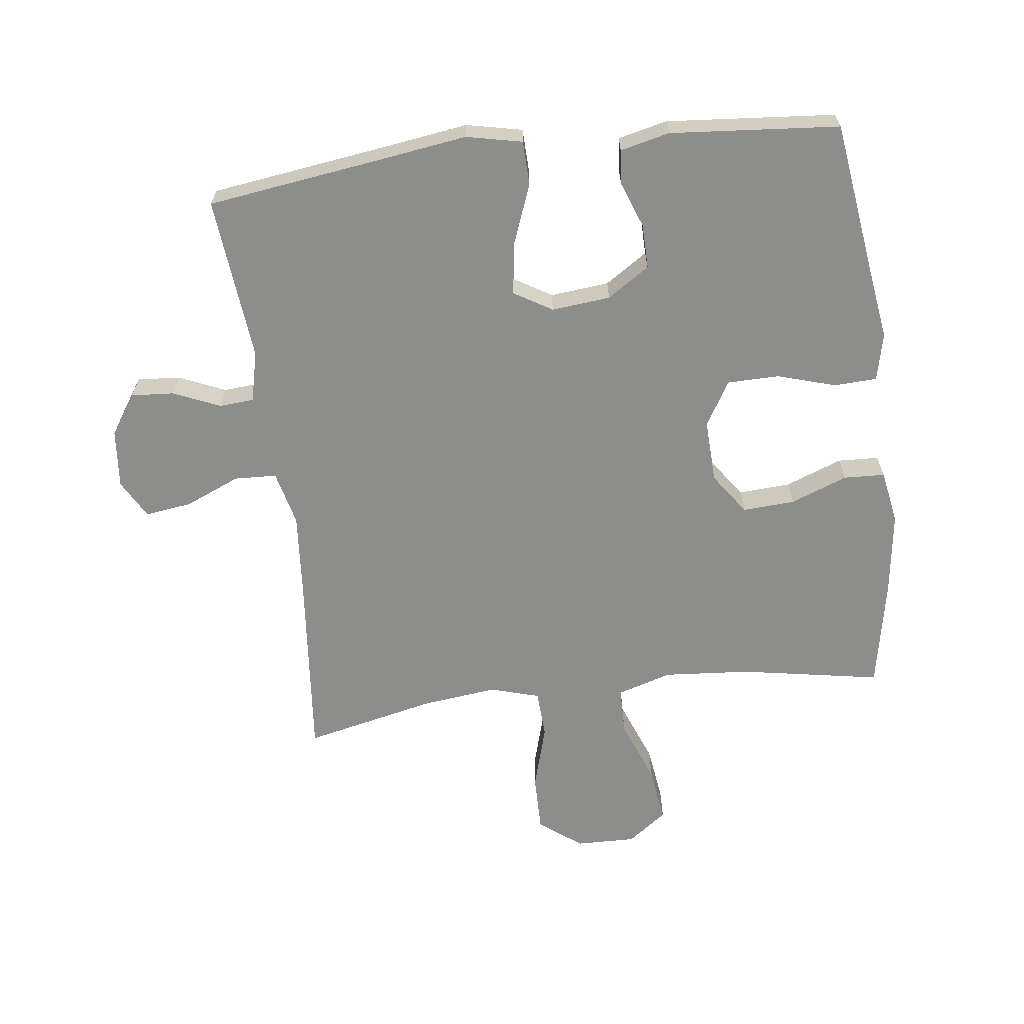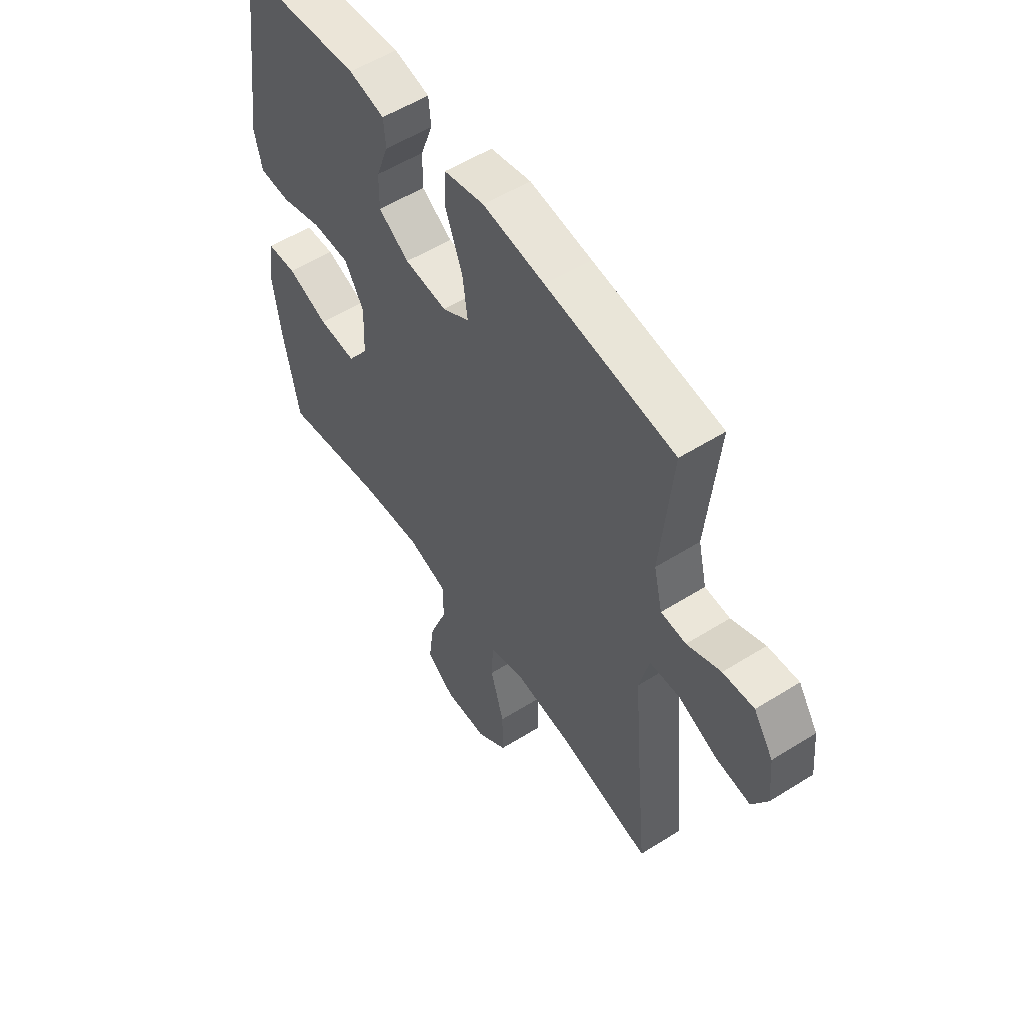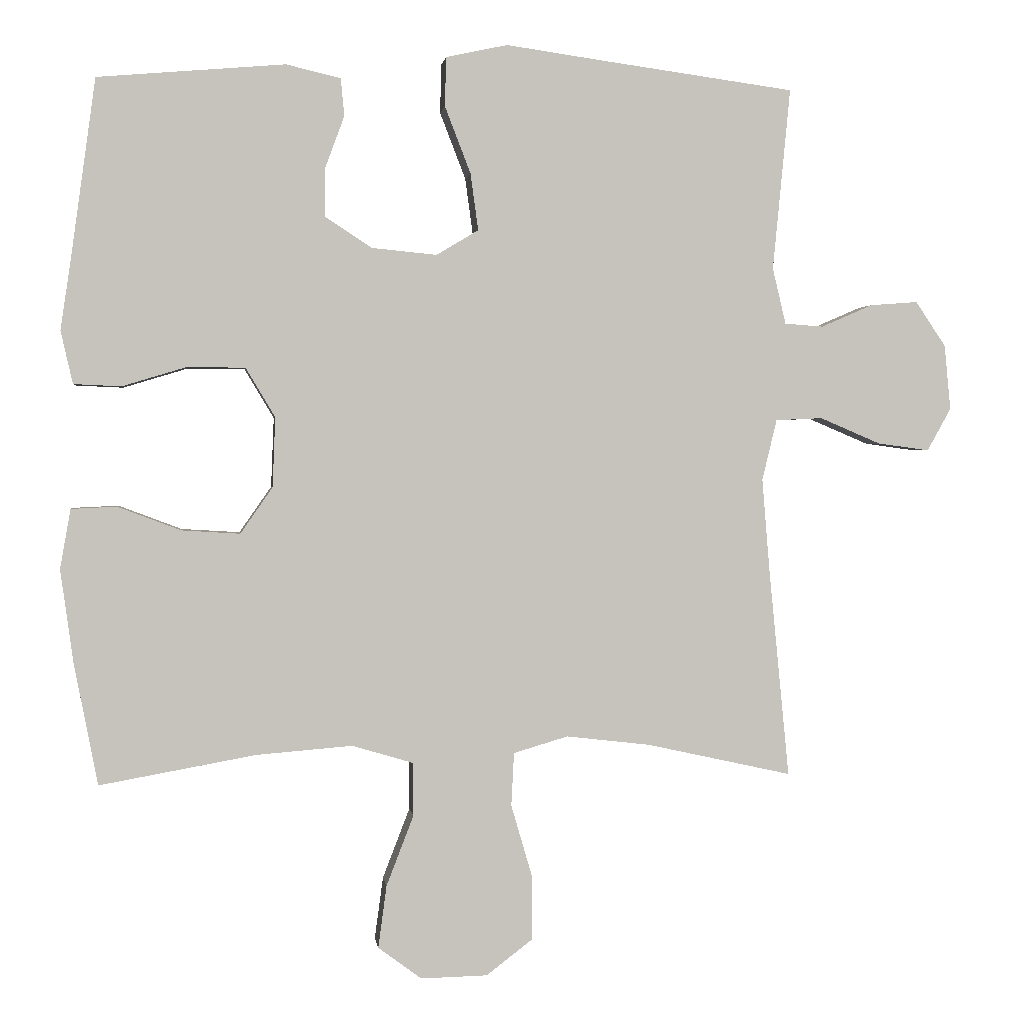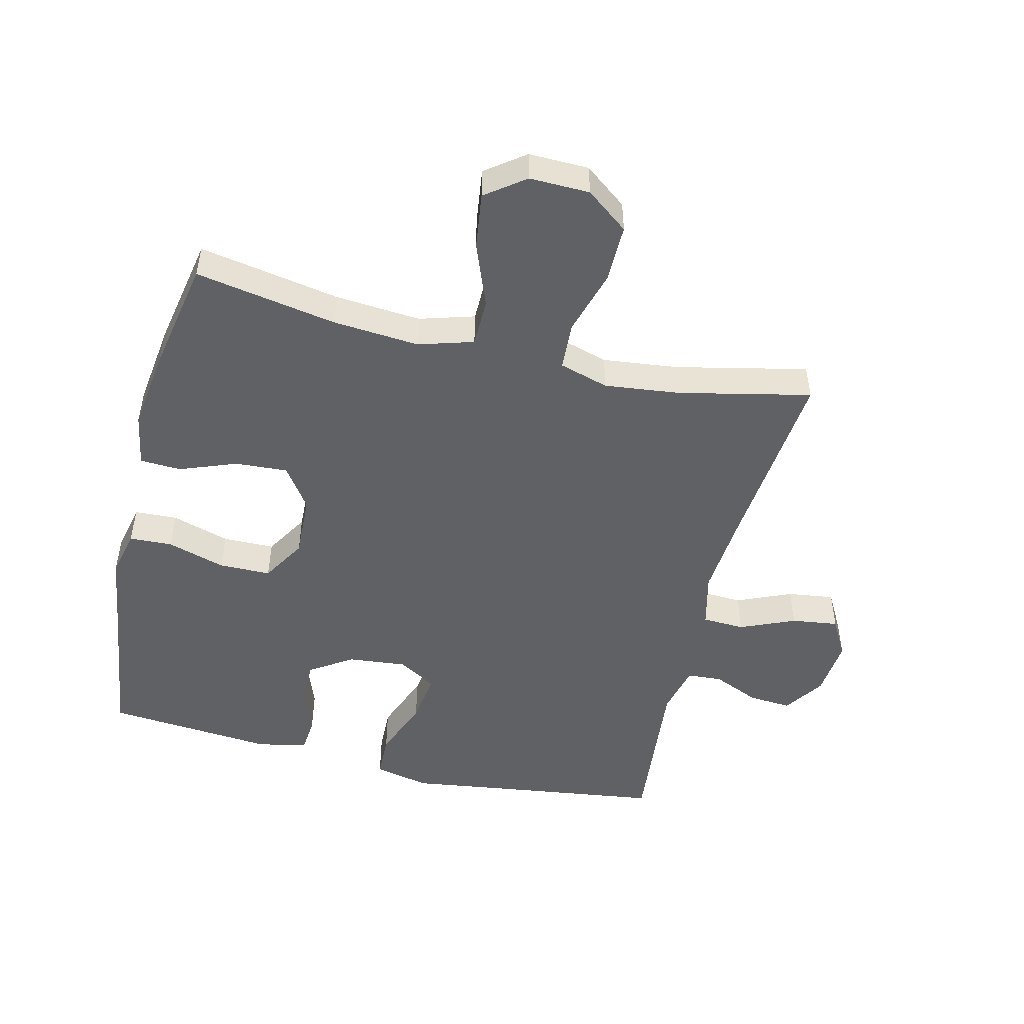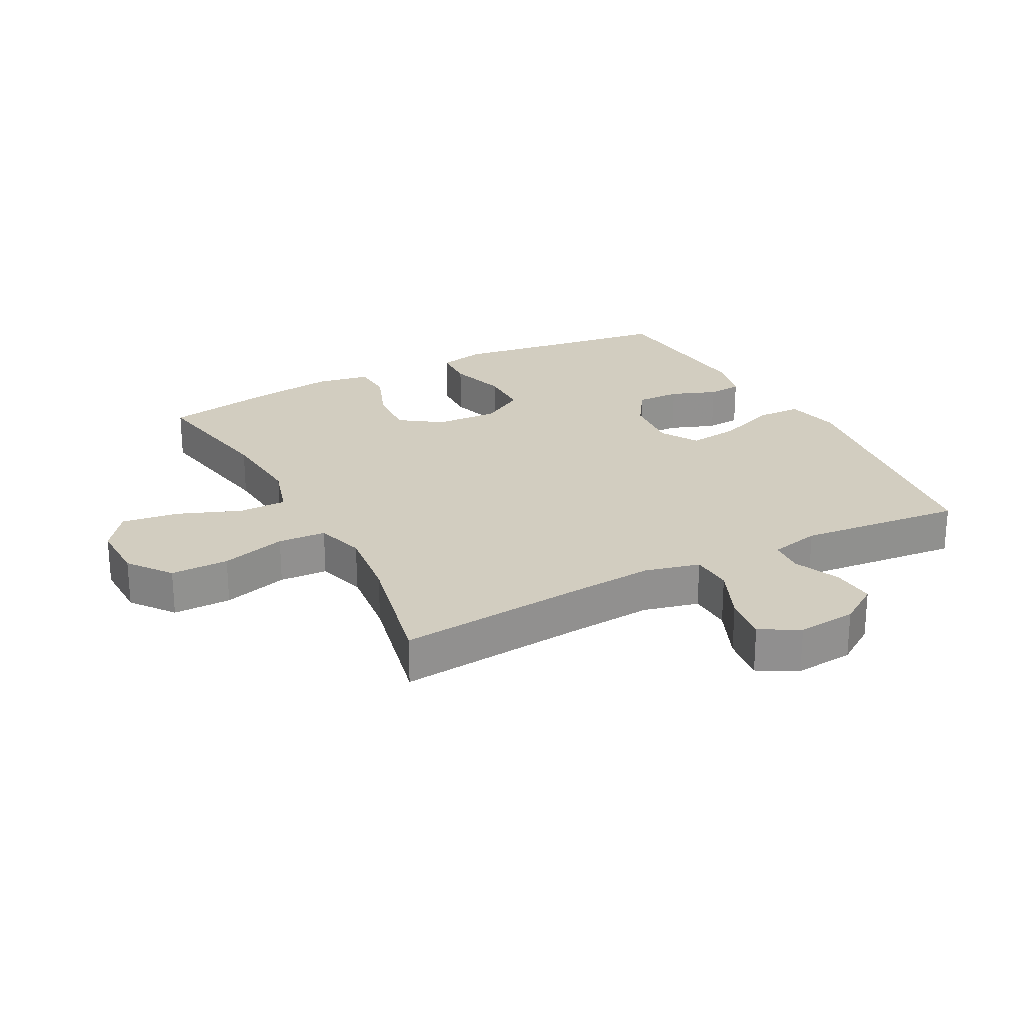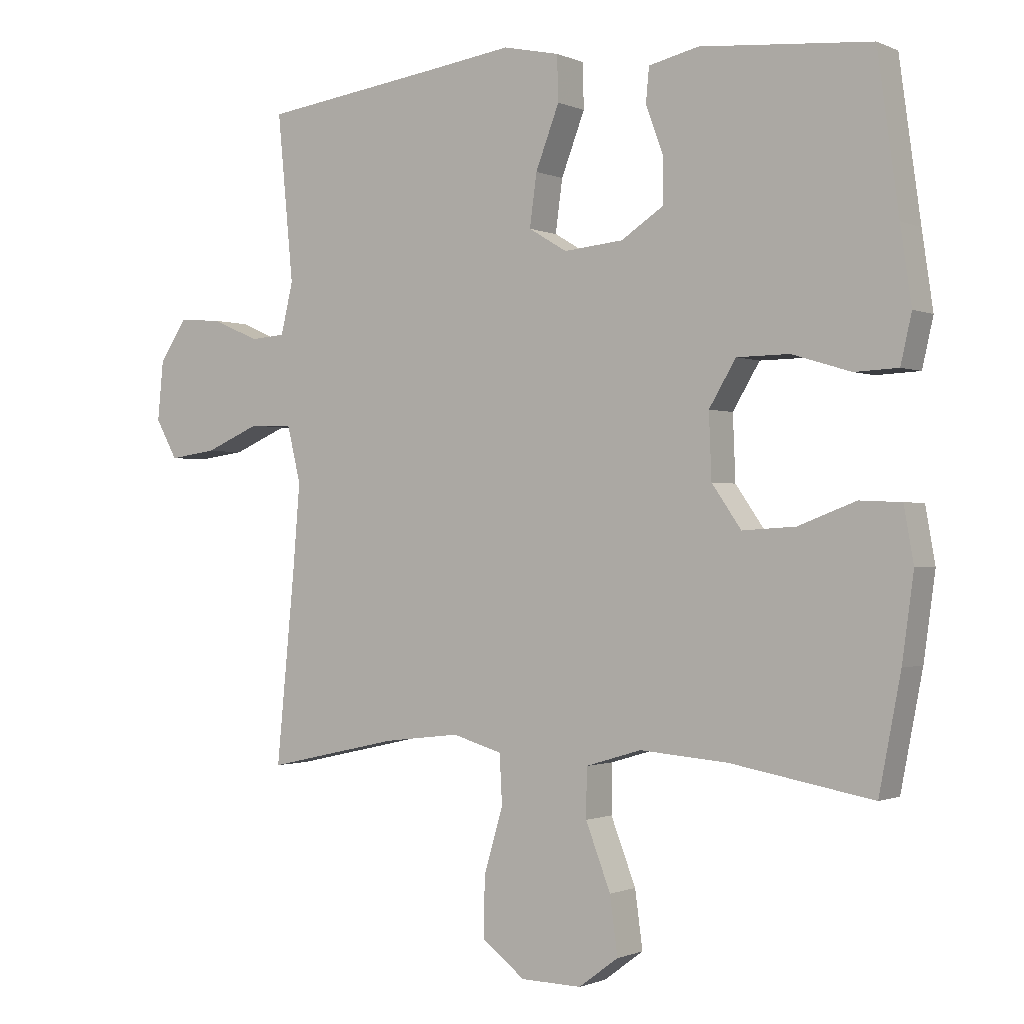
<metadata>
{"format":"obj","ext":"obj","renderer":"f3d","projection":"perspective","resolution":1024,"background":"white","views":[{"elev":-64.4,"azim":7.2,"up":"+Y"},{"elev":54.8,"azim":-123.6,"up":"+Z"},{"elev":1.3,"azim":172.7,"up":"+Z"},{"elev":-49.5,"azim":166.4,"up":"+Y"},{"elev":24.4,"azim":-117.7,"up":"+Y"},{"elev":-0.9,"azim":33.0,"up":"+Z"}]}
</metadata>
<code>
v 0.5 0.07 -0.5
v 0.277 0.07 -0.46
v 0.14 0.07 -0.449
v 0.053 0.07 -0.475
v 0.052 0.07 -0.551
v 0.091 0.07 -0.652
v 0.103 0.07 -0.741
v 0.041 0.07 -0.787
v -0.054 0.07 -0.785
v -0.121 0.07 -0.734
v -0.12 0.07 -0.642
v -0.09 0.07 -0.539
v -0.094 0.07 -0.463
v -0.172 0.07 -0.44
v -0.292 0.07 -0.454
v -0.5 0.07 -0.5
v -0.471 0.07 -0.202
v -0.46 0.07 -0.068
v -0.481 0.07 0.019
v -0.548 0.07 0.022
v -0.635 0.07 -0.015
v -0.709 0.07 -0.025
v -0.743 0.07 0.036
v -0.734 0.07 0.129
v -0.691 0.07 0.193
v -0.623 0.07 0.188
v -0.549 0.07 0.156
v -0.494 0.07 0.16
v -0.475 0.07 0.24
v -0.5 0.07 0.5
v -0.219 0.07 0.538
v -0.084 0.07 0.557
v 0.004 0.07 0.538
v 0.006 0.07 0.468
v -0.031 0.07 0.372
v -0.042 0.07 0.291
v 0.018 0.07 0.255
v 0.111 0.07 0.264
v 0.178 0.07 0.308
v 0.177 0.07 0.378
v 0.15 0.07 0.451
v 0.155 0.07 0.505
v 0.233 0.07 0.523
v 0.5 0.07 0.5
v 0.533 0.07 0.26
v 0.55 0.07 0.143
v 0.533 0.07 0.068
v 0.465 0.07 0.065
v 0.373 0.07 0.093
v 0.291 0.07 0.092
v 0.249 0.07 0.022
v 0.253 0.07 -0.078
v 0.299 0.07 -0.144
v 0.382 0.07 -0.139
v 0.472 0.07 -0.105
v 0.537 0.07 -0.108
v 0.552 0.07 -0.193
v 0.534 0.07 -0.324
v 0.5 0 -0.5
v 0.277 0 -0.46
v 0.14 0 -0.449
v 0.053 0 -0.475
v 0.052 0 -0.551
v 0.091 0 -0.652
v 0.103 0 -0.741
v 0.041 0 -0.787
v -0.054 0 -0.785
v -0.121 0 -0.734
v -0.12 0 -0.642
v -0.09 0 -0.539
v -0.094 0 -0.463
v -0.172 0 -0.44
v -0.292 0 -0.454
v -0.5 0 -0.5
v -0.471 0 -0.202
v -0.46 0 -0.068
v -0.481 0 0.019
v -0.548 0 0.022
v -0.635 0 -0.015
v -0.709 0 -0.025
v -0.743 0 0.036
v -0.734 0 0.129
v -0.691 0 0.193
v -0.623 0 0.188
v -0.549 0 0.156
v -0.494 0 0.16
v -0.475 0 0.24
v -0.5 0 0.5
v -0.219 0 0.538
v -0.084 0 0.557
v 0.004 0 0.538
v 0.006 0 0.468
v -0.031 0 0.372
v -0.042 0 0.291
v 0.018 0 0.255
v 0.111 0 0.264
v 0.178 0 0.308
v 0.177 0 0.378
v 0.15 0 0.451
v 0.155 0 0.505
v 0.233 0 0.523
v 0.5 0 0.5
v 0.533 0 0.26
v 0.55 0 0.143
v 0.533 0 0.068
v 0.465 0 0.065
v 0.373 0 0.093
v 0.291 0 0.092
v 0.249 0 0.022
v 0.253 0 -0.078
v 0.299 0 -0.144
v 0.382 0 -0.139
v 0.472 0 -0.105
v 0.537 0 -0.108
v 0.552 0 -0.193
v 0.534 0 -0.324
f 57 58 1 2
f 54 55 56 57
f 53 54 57 2
f 52 53 2 3
f 51 52 3 4
f 46 47 48 49
f 45 46 49 50
f 44 45 50
f 43 44 50 51
f 40 41 42 43
f 39 40 43 51
f 32 33 34 35
f 31 32 35 36
f 29 30 31 36
f 28 29 36 37
f 24 25 26 27
f 24 27 28
f 23 24 28
f 20 21 22 23
f 19 20 23 28
f 18 19 28 37
f 15 16 17
f 14 15 17 18
f 13 14 18 37
f 9 10 11 12
f 5 6 7 8
f 4 5 8 9
f 38 39 51 4
f 12 13 37 38
f 4 9 12 38
f 60 59 116 115
f 115 114 113 112
f 60 115 112 111
f 61 60 111 110
f 62 61 110 109
f 107 106 105 104
f 108 107 104 103
f 108 103 102
f 109 108 102 101
f 101 100 99 98
f 109 101 98 97
f 93 92 91 90
f 94 93 90 89
f 94 89 88 87
f 95 94 87 86
f 85 84 83 82
f 86 85 82
f 86 82 81
f 81 80 79 78
f 86 81 78 77
f 95 86 77 76
f 75 74 73
f 76 75 73 72
f 95 76 72 71
f 70 69 68 67
f 66 65 64 63
f 67 66 63 62
f 62 109 97 96
f 96 95 71 70
f 96 70 67 62
f 1 59 60 2
f 2 60 61 3
f 3 61 62 4
f 4 62 63 5
f 5 63 64 6
f 6 64 65 7
f 7 65 66 8
f 8 66 67 9
f 9 67 68 10
f 10 68 69 11
f 11 69 70 12
f 12 70 71 13
f 13 71 72 14
f 14 72 73 15
f 15 73 74 16
f 16 74 75 17
f 17 75 76 18
f 18 76 77 19
f 19 77 78 20
f 20 78 79 21
f 21 79 80 22
f 22 80 81 23
f 23 81 82 24
f 24 82 83 25
f 25 83 84 26
f 26 84 85 27
f 27 85 86 28
f 28 86 87 29
f 29 87 88 30
f 30 88 89 31
f 31 89 90 32
f 32 90 91 33
f 33 91 92 34
f 34 92 93 35
f 35 93 94 36
f 36 94 95 37
f 37 95 96 38
f 38 96 97 39
f 39 97 98 40
f 40 98 99 41
f 41 99 100 42
f 42 100 101 43
f 43 101 102 44
f 44 102 103 45
f 45 103 104 46
f 46 104 105 47
f 47 105 106 48
f 48 106 107 49
f 49 107 108 50
f 50 108 109 51
f 51 109 110 52
f 52 110 111 53
f 53 111 112 54
f 54 112 113 55
f 55 113 114 56
f 56 114 115 57
f 57 115 116 58
f 58 116 59 1

</code>
